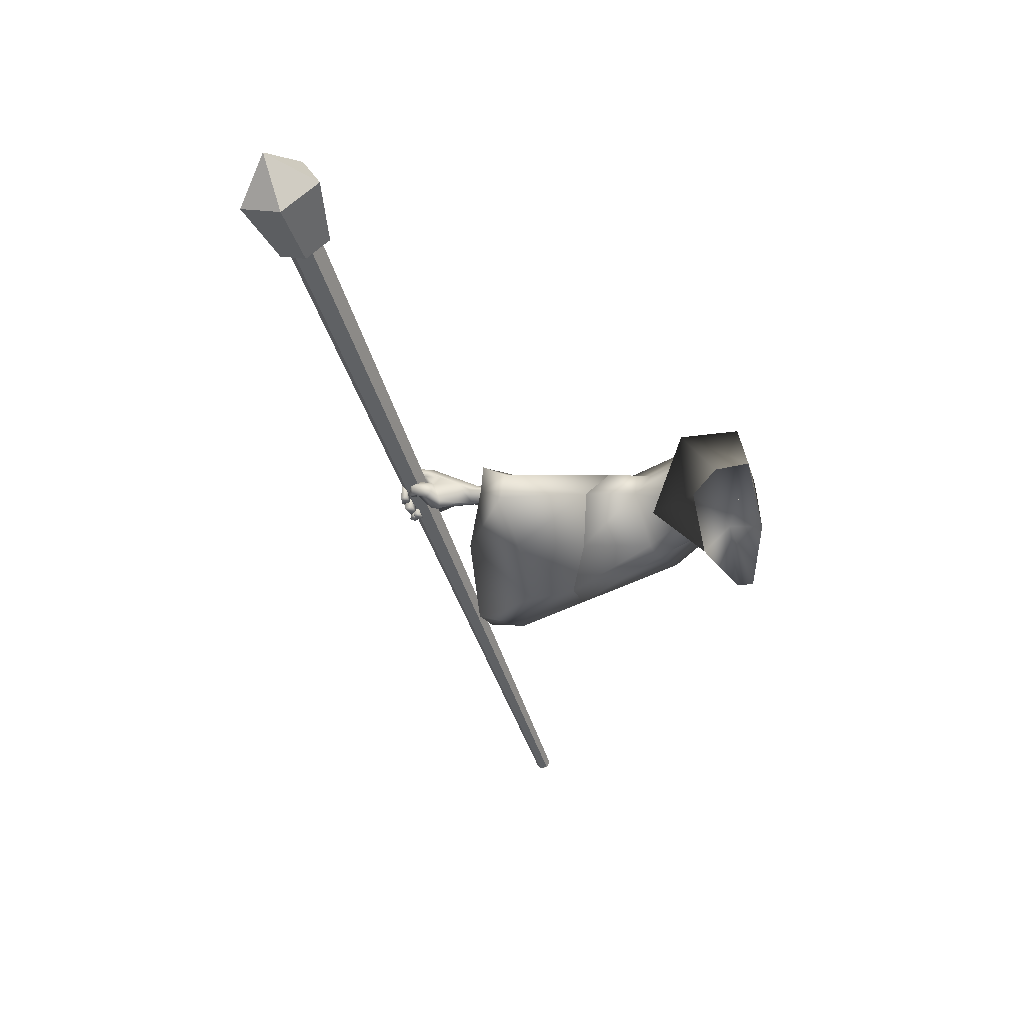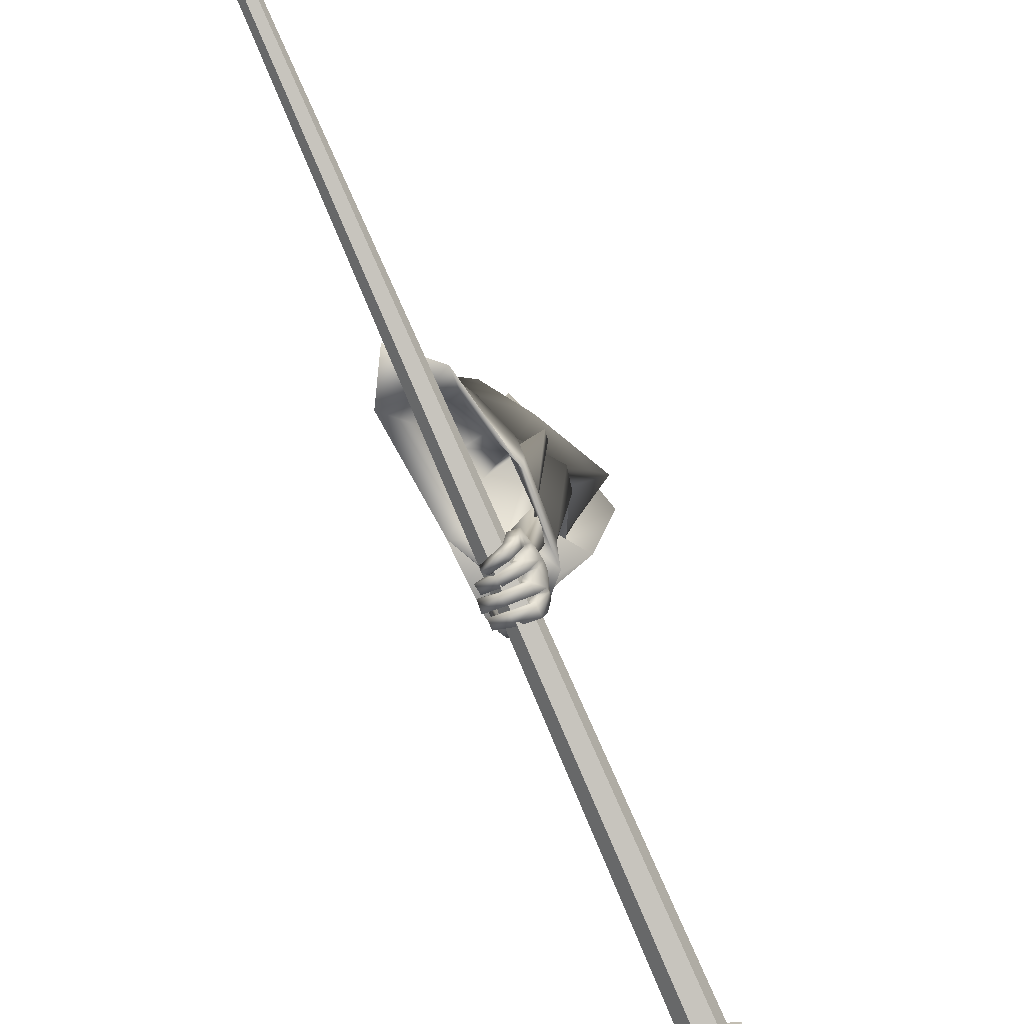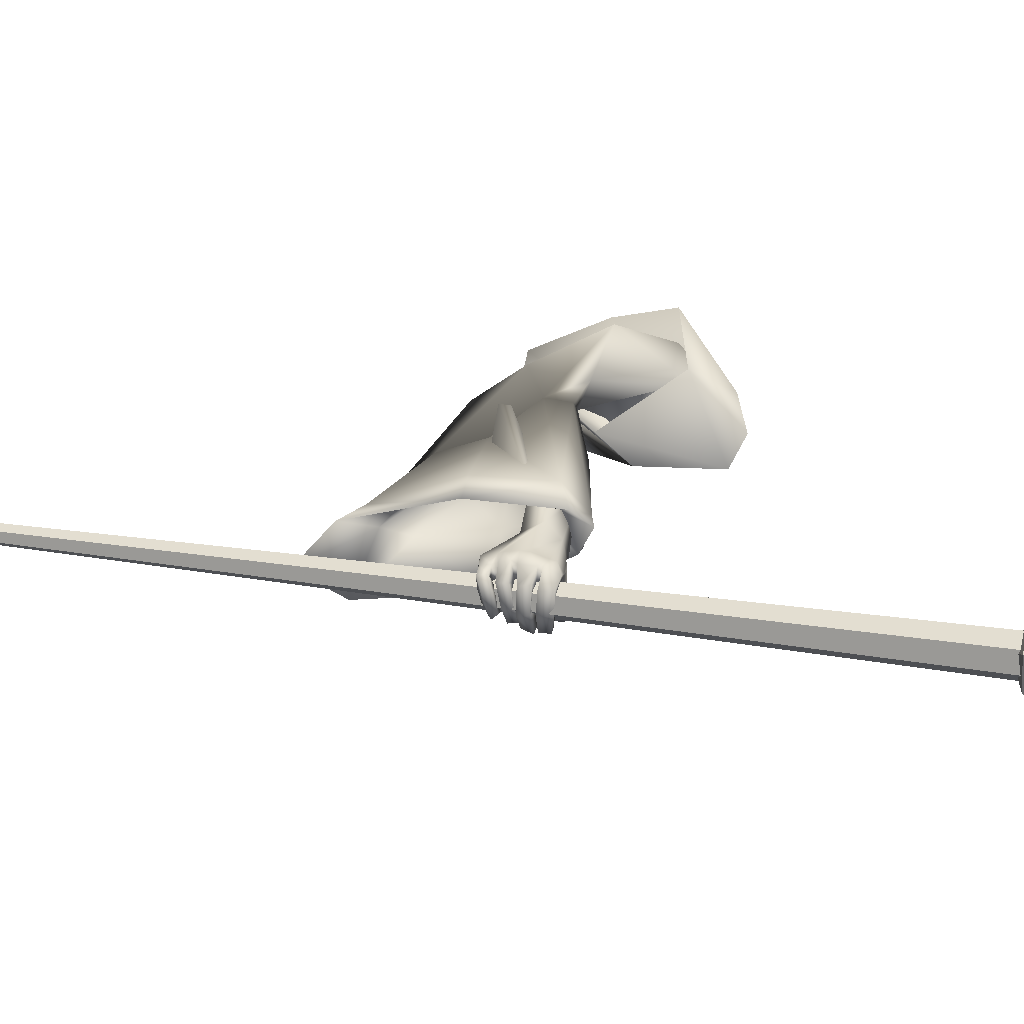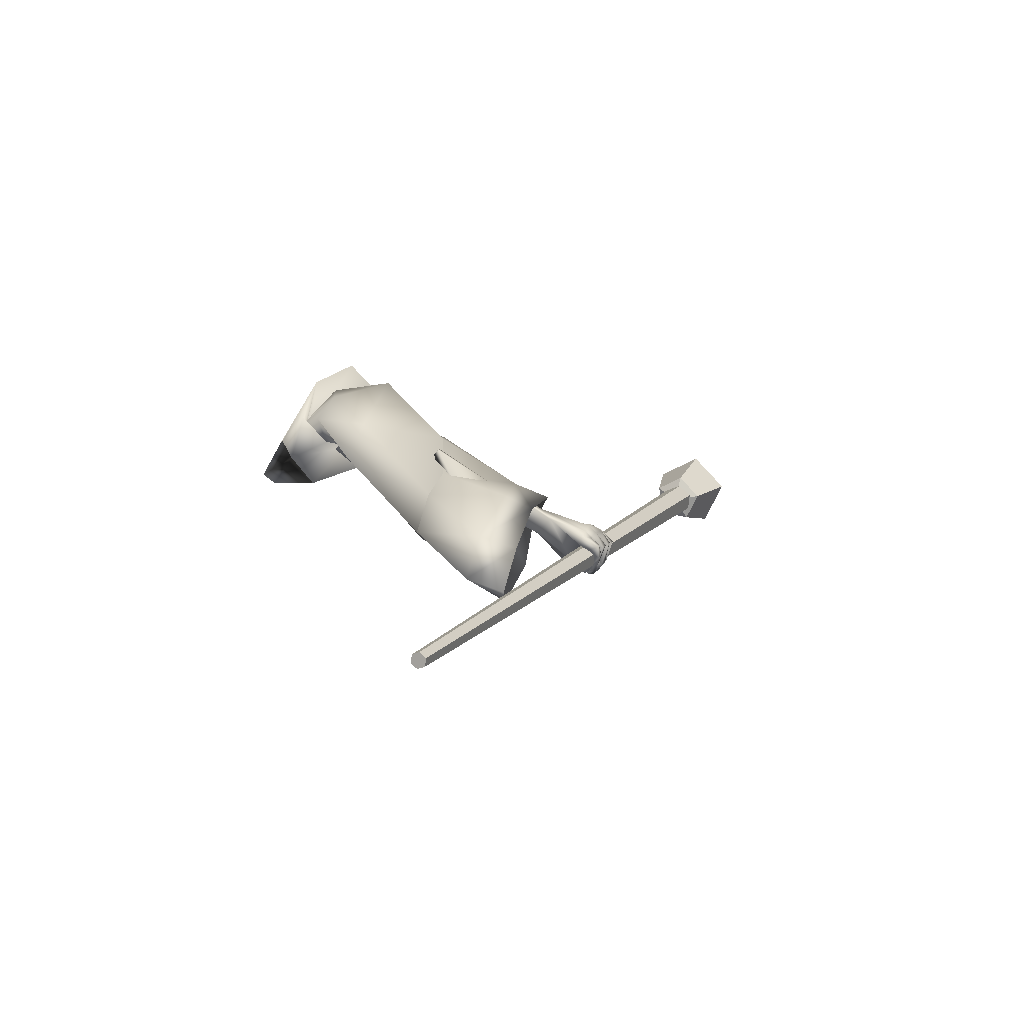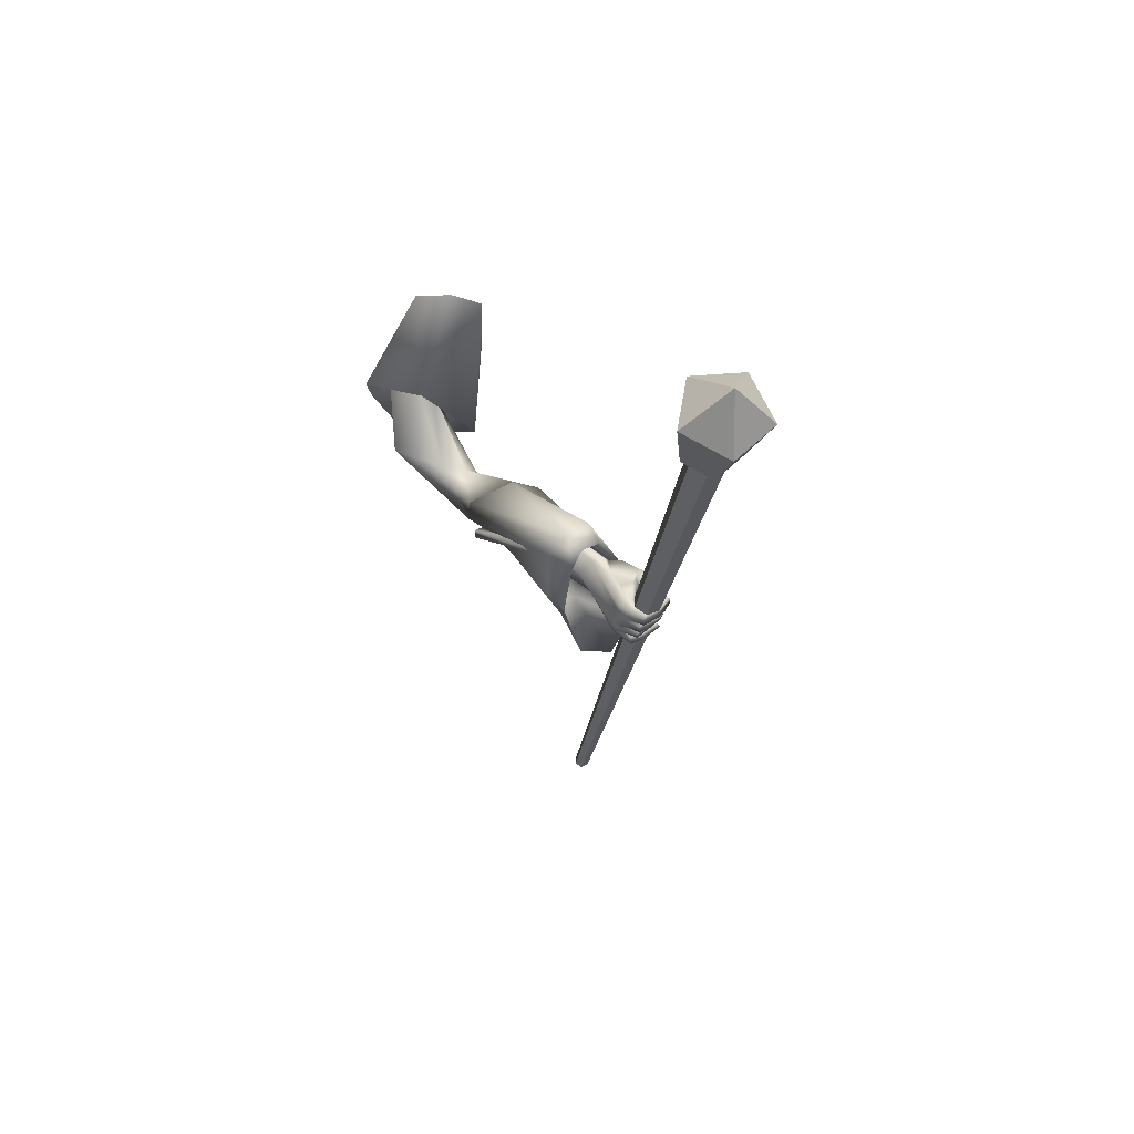
<metadata>
{"format":"obj","ext":"obj","renderer":"f3d","projection":"perspective","resolution":1024,"background":"white","views":[{"elev":55.2,"azim":-80.5,"up":"+Y"},{"elev":-64.0,"azim":15.8,"up":"+Z"},{"elev":-56.9,"azim":86.1,"up":"+Z"},{"elev":-78.9,"azim":64.3,"up":"+Y"},{"elev":47.2,"azim":135.3,"up":"+Y"}]}
</metadata>
<code>
o Wizard.002_Plane.002
v 0.1296 0.06622 0.03387
v 0.1505 0.1355 -0.03789
v 0.1773 0.2772 -0.07397
v 0.2577 0.2879 0.01996
v 0.1947 0.1798 0.06321
v 0.1355 0.07034 0.06315
v 0.2215 0.3042 -0.03983
v 0.1815 0.1858 0.002716
v 0.2907 -0.01272 -0.3886
v 0.2852 -0.006319 -0.2853
v 0.3111 0.02996 -0.3959
v 0.2929 0.01963 -0.2892
v 0.291 -0.01693 -0.5113
v 0.3018 0.01721 -0.5233
v 0.35 -0.03422 -0.3957
v 0.342 -0.02259 -0.3024
v 0.3334 -0.05057 -0.5167
v 0.3558 0.005107 -0.3946
v 0.3446 -0.000732 -0.3022
v 0.3397 -0.01654 -0.4925
v 0.3213 -0.0258 -0.6283
v 0.3379 0.006792 -0.6154
v 0.3202 -0.1065 -0.5918
v 0.3386 -0.104 -0.5839
v 0.351 -0.07355 -0.5905
v 0.3146 -0.1066 -0.6247
v 0.3341 -0.1089 -0.6248
v 0.2984 -0.1001 -0.633
v 0.3129 -0.1006 -0.6375
v 0.2785 -0.08937 -0.6343
v 0.2798 -0.08582 -0.6466
v 0.3474 -0.08144 -0.5898
v 0.3194 -0.0838 -0.6077
v 0.3373 -0.09317 -0.6252
v 0.3222 -0.08802 -0.637
v 0.2868 -0.07682 -0.6437
v 0.3188 -0.108 -0.6089
v 0.3207 -0.08503 -0.6228
v 0.3073 -0.07969 -0.6324
v 0.2869 -0.07341 -0.6373
v 0.3375 -0.1056 -0.606
v 0.341 -0.08936 -0.6069
v 0.3212 -0.08939 -0.6182
v 0.3443 -0.08067 -0.6072
v 0.3213 -0.0754 -0.608
v 0.3325 -0.08346 -0.6375
v 0.3134 -0.0764 -0.6209
v 0.2955 -0.07327 -0.6433
v 0.29 -0.07105 -0.6253
v 0.2637 -0.06309 -0.6305
v 0.2673 -0.05577 -0.6159
v 0.2962 -0.05591 -0.6472
v 0.2684 -0.04618 -0.6335
v 0.2976 -0.05266 -0.6337
v 0.2701 -0.04492 -0.6213
v 0.337 -0.06645 -0.6424
v 0.3188 -0.05892 -0.6328
v 0.3527 -0.0647 -0.6117
v 0.3223 -0.0563 -0.6186
v 0.3494 -0.05566 -0.615
v 0.3242 -0.05196 -0.6178
v 0.3373 -0.05591 -0.6489
v 0.3179 -0.04989 -0.6324
v 0.2924 -0.05354 -0.6548
v 0.2996 -0.04637 -0.6367
v 0.2623 -0.04523 -0.6386
v 0.2673 -0.03639 -0.6302
v 0.3044 -0.02854 -0.6471
v 0.2702 -0.02302 -0.6382
v 0.2997 -0.0359 -0.6609
v 0.2644 -0.02784 -0.6521
v 0.3412 -0.03653 -0.6511
v 0.3198 -0.03333 -0.6421
v 0.3295 -0.02919 -0.6283
v 0.3543 -0.0291 -0.6251
v 0.3238 -0.02473 -0.6322
v 0.3547 -0.02238 -0.6253
v 0.3211 -0.02391 -0.6456
v 0.3376 -0.029 -0.658
v 0.2994 -0.02161 -0.6464
v 0.3015 -0.02844 -0.6634
v 0.2746 -0.01639 -0.6424
v 0.2702 -0.02302 -0.6571
v 0.3007 -0.003063 -0.6544
v 0.2786 -0.002074 -0.6499
v 0.3018 -0.004719 -0.6646
v 0.272 -0.005176 -0.6597
v 0.3237 -0.002871 -0.6522
v 0.3406 -0.005804 -0.6608
v 0.3336 0.001814 -0.6325
v 0.3462 0.002989 -0.6313
v 0.3582 -0.03967 -0.5976
v 0.357 -0.053 -0.5946
v 0.3536 -0.01348 -0.6059
v 0.353 -0.003555 -0.6086
v 0.3292 0.004101 -0.6204
v 0.3217 -0.03312 -0.6235
v 0.3211 -0.048 -0.617
v 0.321 -0.05613 -0.6144
v 0.2853 -0.003776 -0.5156
v 0.3172 0.01232 -0.5519
v 0.2692 -0.02035 -0.5968
v 0.3253 0.01238 -0.5862
v 0.2743 0.005784 -0.5417
v 0.2605 -0.004893 -0.5794
v 0.2814 0.000849 -0.6265
v 0.2707 0.01467 -0.6076
v 0.2789 -0.001705 -0.6302
v 0.2757 0.01021 -0.6373
v 0.2975 -0.02513 -0.6392
v 0.2897 -0.01827 -0.6531
v 0.303 -0.008849 -0.6077
v 0.303 0.00697 -0.6158
v 0.3011 0.002892 -0.624
v 0.2852 0.02379 -0.6372
v 0.3099 -0.01911 -0.6394
v 0.3048 -0.002448 -0.6513
v 0.3065 0.01496 -0.6309
v 0.3139 -0.01069 -0.6467
v 0.2786 0.02593 -0.5982
v 0.3006 0.003596 -0.6233
v 0.3 0.02334 -0.599
v 0.3054 0.01396 -0.5967
v 0.2703 0.01012 -0.5792
v 0.3189 0.008252 -0.5055
v 0.2008 0.03648 0.0223
v 0.3475 0.188 0.003341
v 0.3424 0.1285 -0.001688
v 0.26 0.0567 -0.02774
v 0.287 0.0943 -0.05119
v 0.3323 0.179 -0.05015
v 0.3312 0.1802 -0.09759
v 0.3717 0.05085 -0.1633
v 0.4265 0.08121 -0.09352
v 0.3354 0.0336 -0.1897
v 0.2711 -0.04902 -0.1457
v 0.3852 -0.02033 -0.2443
v 0.3448 -0.04054 -0.08456
v 0.294 -0.169 -0.2627
v 0.259 -0.06854 -0.1267
v 0.3317 -0.09314 -0.2735
v 0.3076 0.0501 -0.2856
v 0.2012 -0.1476 -0.2903
v 0.2323 -0.02359 -0.2769
v 0.3823 0.02191 -0.2478
v 0.217 0.07903 0.05632
v 0.28 -0.1194 -0.08788
v 0.2998 0.03999 0.008014
v 0.2268 -0.2293 -0.2716
v 0.2792 0.01566 -0.07463
v 0.2734 0.06395 -0.147
v 0.3695 0.1945 -0.1124
v 0.4127 0.1815 -0.005437
v 0.3616 0.08693 0.0441
v 0.2795 -0.04596 -0.03166
v 0.3019 -0.03516 0.03404
v 0.1888 0.1406 -0.03032
v 0.2045 0.2059 -0.0522
v 0.2034 0.2356 -0.04611
v 0.2149 0.2306 0.01258
v 0.1901 0.1716 0.0209
v 0.2017 0.1337 -0.01085
v 0.1915 0.1189 0.01202
v 0.3852 -0.02033 -0.2443
v 0.294 -0.169 -0.2627
v 0.3317 -0.09314 -0.2735
v 0.3607 0.003945 -0.4249
v 0.3076 0.0501 -0.2856
v 0.2761 0.0416 -0.455
v 0.2012 -0.1476 -0.2903
v 0.2323 -0.02359 -0.2769
v 0.3289 0.04798 -0.4554
v 0.3823 0.02191 -0.2478
v 0.2793 -0.2615 -0.3848
v 0.35 -0.1231 -0.405
v 0.2299 -0.05145 -0.4109
v 0.2172 -0.2295 -0.3781
v 0.2268 -0.2293 -0.2716
v 0.2036 -0.32 -0.393
v 0.3382 0.04967 -0.5006
v 0.3629 0.0135 -0.4988
v 0.2911 0.03148 -0.4979
v 0.2958 -0.3013 -0.4564
v 0.2195 -0.3601 -0.466
v 0.1858 -0.2771 -0.4853
v 0.3501 -0.1314 -0.466
v 0.2289 -0.07825 -0.5101
v 0.318 -0.09381 -0.3111
v 0.3007 -0.1288 -0.3056
v 0.3415 -0.03544 -0.406
v 0.3702 -0.08372 -0.2442
v 0.3555 -0.07065 -0.2414
v 0.2867 -0.01079 -0.4213
v 0.2572 -0.1185 -0.3155
v 0.2723 -0.06142 -0.3092
v 0.3203 -0.006912 -0.4236
v 0.3699 -0.06513 -0.2449
v 0.2902 -0.2047 -0.3804
v 0.335 -0.1166 -0.3944
v 0.2587 -0.07044 -0.3925
v 0.2313 -0.1907 -0.3868
v 0.2693 -0.1564 -0.3083
v 0.2415 -0.2416 -0.3832
v 0.184 -0.8813 -0.3328
v 0.1805 -0.8855 -0.3466
v 0.1664 -0.8849 -0.3513
v 0.1558 -0.88 -0.3421
v 0.1593 -0.8758 -0.3283
v 0.1734 -0.8765 -0.3236
v 0.4367 0.5722 -0.8285
v 0.4289 0.5629 -0.8593
v 0.3975 0.5644 -0.8696
v 0.3739 0.5753 -0.8492
v 0.3817 0.5846 -0.8184
v 0.4131 0.5831 -0.8081
v 0.4539 0.5739 -0.8212
v 0.4339 0.5584 -0.8755
v 0.3747 0.5676 -0.8767
v 0.3582 0.5887 -0.8232
v 0.4071 0.5926 -0.7889
v 0.4998 0.6883 -0.8522
v 0.4686 0.6641 -0.937
v 0.3761 0.6785 -0.9389
v 0.3503 0.7115 -0.8552
v 0.4268 0.7176 -0.8017
v 0.4023 0.5562 -0.8302
v 0.4361 0.7649 -0.9021
f 215 208 209
f 207 212 206
f 211 204 205
f 204 215 209
f 214 207 208
f 206 211 205
f 204 207 206
f 213 214 210
f 216 225 220
f 224 218 219
f 217 221 216
f 225 219 220
f 218 222 217
f 220 226 216
f 218 226 219
f 216 226 217
f 219 226 220
f 217 226 218
f 225 227 224
f 223 227 222
f 221 227 225
f 224 227 223
f 222 227 221
f 215 214 208
f 207 213 212
f 211 210 204
f 204 210 215
f 214 213 207
f 206 212 211
f 206 205 204
f 204 209 208
f 208 207 204
f 210 211 212
f 212 213 210
f 214 215 210
f 216 221 225
f 224 223 218
f 217 222 221
f 225 224 219
f 218 223 222
f 1 8 6
f 6 8 5
f 7 8 3
f 1 126 2
f 3 8 2
f 6 5 146
f 2 8 1
f 4 8 7
f 126 6 146
f 5 8 4
f 126 1 6
f 9 12 11
f 11 100 13
f 13 15 9
f 9 16 10
f 11 20 125
f 11 19 18
f 20 15 17
f 18 16 15
f 112 99 102
f 13 100 102
f 17 32 20
f 20 93 125
f 17 23 24
f 37 27 41
f 26 29 27
f 28 31 29
f 41 34 42
f 27 35 34
f 29 36 35
f 43 26 37
f 38 28 26
f 28 40 30
f 39 36 40
f 30 36 31
f 35 38 34
f 33 37 23
f 24 42 32
f 23 41 24
f 43 34 38
f 42 45 44
f 43 33 45
f 45 46 44
f 47 48 46
f 49 50 48
f 50 52 48
f 49 55 51
f 53 54 52
f 51 53 50
f 54 47 57
f 48 56 46
f 52 57 56
f 46 58 44
f 47 59 57
f 59 56 57
f 59 60 58
f 61 62 60
f 63 64 62
f 65 66 64
f 65 69 67
f 69 70 71
f 71 64 66
f 62 70 72
f 70 73 72
f 65 73 68
f 63 74 73
f 62 75 60
f 74 72 73
f 74 77 75
f 76 79 77
f 78 81 79
f 80 83 81
f 80 85 82
f 83 86 81
f 86 85 84
f 82 87 83
f 78 84 80
f 79 86 89
f 86 88 89
f 78 90 88
f 77 89 91
f 89 90 91
f 32 44 25
f 58 25 44
f 60 93 58
f 75 92 60
f 77 94 75
f 95 91 22
f 90 22 91
f 96 76 21
f 74 21 76
f 61 97 74
f 99 61 59
f 99 45 33
f 67 71 66
f 123 103 96
f 103 22 96
f 102 104 105
f 101 100 14
f 102 107 106
f 106 109 108
f 108 111 110
f 106 112 102
f 106 114 113
f 110 114 108
f 109 117 111
f 117 118 119
f 119 114 116
f 117 116 111
f 107 115 109
f 115 122 118
f 118 113 114
f 106 113 121
f 121 113 112
f 113 123 112
f 96 112 123
f 107 124 120
f 105 104 124
f 100 101 104
f 124 101 123
f 95 22 101
f 95 125 94
f 94 125 92
f 92 125 93
f 25 20 32
f 9 10 12
f 13 9 11
f 11 14 100
f 13 17 15
f 9 15 16
f 125 14 11
f 11 18 20
f 11 12 19
f 20 18 15
f 18 19 16
f 23 17 33
f 13 102 17
f 112 21 97
f 112 97 98
f 17 102 99
f 99 33 17
f 112 98 99
f 17 24 32
f 20 25 93
f 37 26 27
f 26 28 29
f 28 30 31
f 41 27 34
f 27 29 35
f 29 31 36
f 43 38 26
f 38 39 28
f 28 39 40
f 39 35 36
f 30 40 36
f 35 39 38
f 33 43 37
f 24 41 42
f 23 37 41
f 43 42 34
f 42 43 45
f 45 47 46
f 47 49 48
f 49 51 50
f 50 53 52
f 49 54 55
f 53 55 54
f 51 55 53
f 54 49 47
f 48 52 56
f 52 54 57
f 46 56 58
f 47 45 59
f 59 58 56
f 59 61 60
f 61 63 62
f 63 65 64
f 65 67 66
f 65 68 69
f 69 68 70
f 71 70 64
f 62 64 70
f 70 68 73
f 65 63 73
f 63 61 74
f 62 72 75
f 74 75 72
f 74 76 77
f 76 78 79
f 78 80 81
f 80 82 83
f 80 84 85
f 83 87 86
f 86 87 85
f 82 85 87
f 78 88 84
f 79 81 86
f 86 84 88
f 78 76 90
f 77 79 89
f 89 88 90
f 32 42 44
f 58 93 25
f 60 92 93
f 75 94 92
f 77 95 94
f 95 77 91
f 90 96 22
f 96 90 76
f 74 97 21
f 61 98 97
f 99 98 61
f 99 59 45
f 67 69 71
f 103 101 22
f 102 100 104
f 102 105 107
f 106 107 109
f 108 109 111
f 106 121 112
f 106 108 114
f 110 116 114
f 109 115 117
f 117 115 118
f 119 118 114
f 110 111 116
f 117 119 116
f 107 120 115
f 115 120 122
f 118 122 113
f 113 122 123
f 96 21 112
f 107 105 124
f 123 122 124
f 120 124 122
f 104 101 124
f 103 123 101
f 101 14 125
f 125 95 101
f 5 127 4
f 146 128 5
f 7 132 3
f 132 2 3
f 133 132 131
f 128 134 127
f 135 130 132
f 148 138 128
f 141 137 138
f 145 135 133
f 135 144 136
f 147 139 138
f 136 143 140
f 136 129 130
f 2 129 126
f 137 133 134
f 134 131 127
f 4 131 7
f 140 149 147
f 140 148 129
f 129 146 126
f 142 171 144
f 144 170 143
f 143 178 149
f 139 166 141
f 145 168 142
f 149 165 139
f 141 164 137
f 137 173 145
f 172 168 173
f 165 175 166
f 178 174 165
f 168 176 171
f 176 170 171
f 172 182 169
f 174 186 175
f 179 183 174
f 187 177 176
f 169 187 176
f 181 172 167
f 167 173 164
f 185 179 177
f 177 178 170
f 186 167 175
f 167 166 175
f 192 196 197
f 189 199 198
f 202 198 203
f 195 193 192
f 194 200 195
f 196 182 180
f 198 186 183
f 203 183 184
f 201 187 200
f 193 187 182
f 196 181 190
f 197 190 191
f 203 185 201
f 202 201 194
f 186 190 181
f 188 190 199
f 188 195 192
f 5 128 127
f 146 148 128
f 7 131 132
f 132 130 2
f 133 135 132
f 128 138 134
f 135 136 130
f 148 147 138
f 134 138 137
f 139 141 138
f 145 142 135
f 135 142 144
f 147 149 139
f 136 144 143
f 136 140 129
f 2 130 129
f 137 145 133
f 134 133 131
f 4 127 131
f 140 143 149
f 140 147 148
f 129 148 146
f 142 168 171
f 144 171 170
f 143 170 178
f 139 165 166
f 145 173 168
f 149 178 165
f 141 166 164
f 137 164 173
f 172 169 168
f 165 174 175
f 178 179 174
f 168 169 176
f 176 177 170
f 172 180 182
f 174 183 186
f 179 184 183
f 187 185 177
f 169 182 187
f 181 180 172
f 167 172 173
f 185 184 179
f 177 179 178
f 186 181 167
f 167 164 166
f 192 193 196
f 189 188 199
f 202 189 198
f 195 200 193
f 194 201 200
f 196 193 182
f 198 199 186
f 203 198 183
f 201 185 187
f 193 200 187
f 196 180 181
f 197 196 190
f 203 184 185
f 202 203 201
f 186 199 190
f 188 191 190
f 188 189 194
f 202 194 189
f 192 197 191
f 188 194 195
f 192 191 188
f 4 154 153
f 126 150 155
f 126 156 146
f 4 152 7
f 146 154 5
f 3 152 151
f 2 151 150
f 160 154 161
f 162 150 157
f 163 155 162
f 160 152 153
f 163 154 156
f 158 152 159
f 157 151 158
f 158 161 157
f 4 5 154
f 126 2 150
f 126 155 156
f 4 153 152
f 146 156 154
f 3 7 152
f 2 3 151
f 160 153 154
f 162 155 150
f 163 156 155
f 160 159 152
f 163 161 154
f 158 151 152
f 157 150 151
f 162 157 161
f 158 159 160
f 160 161 158
f 163 162 161

</code>
